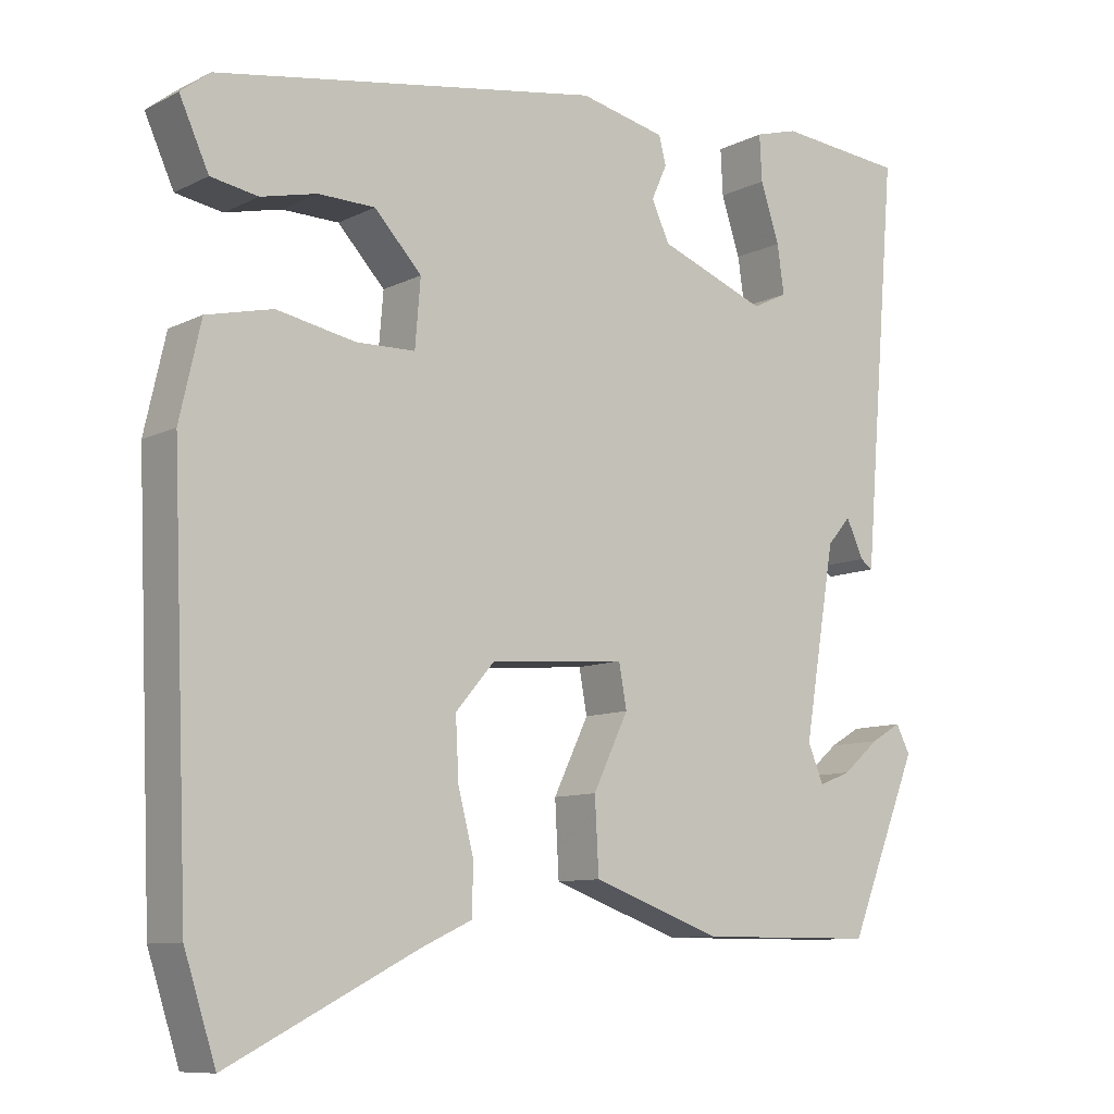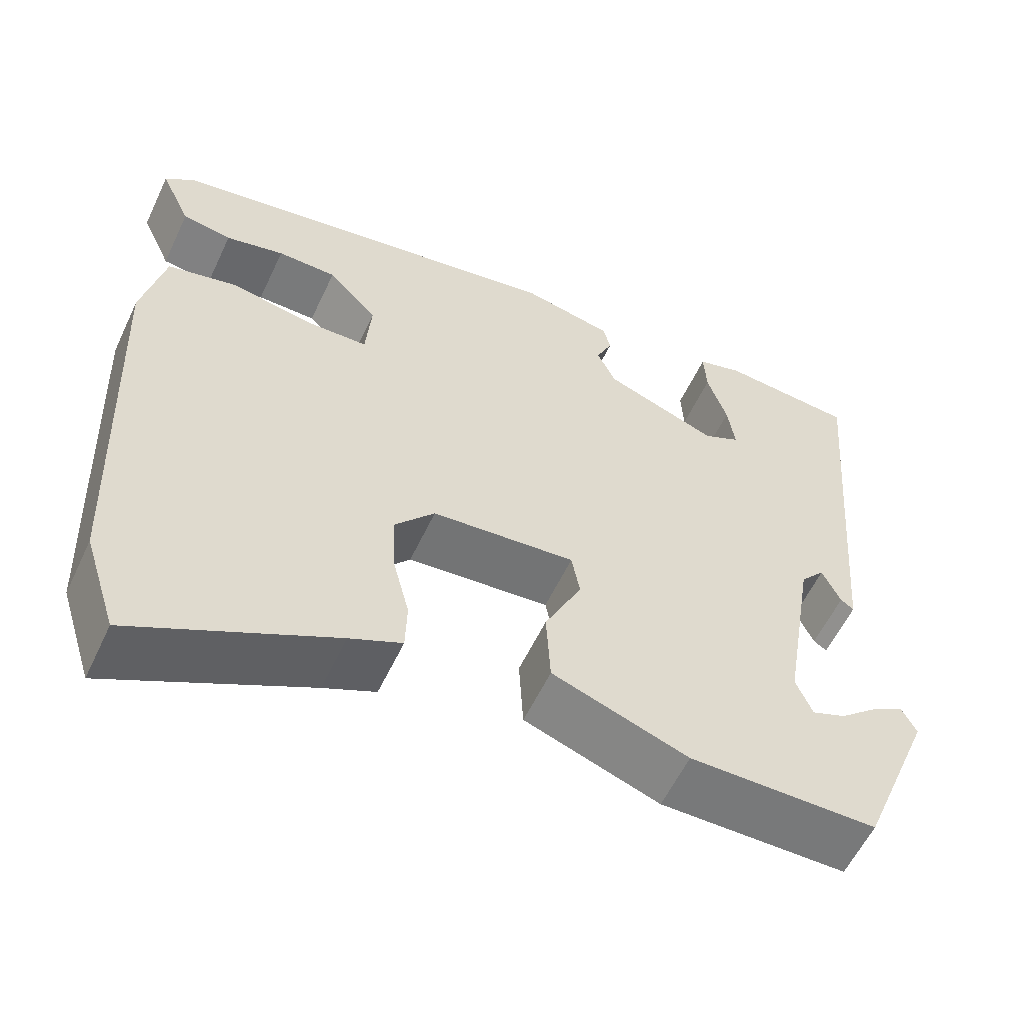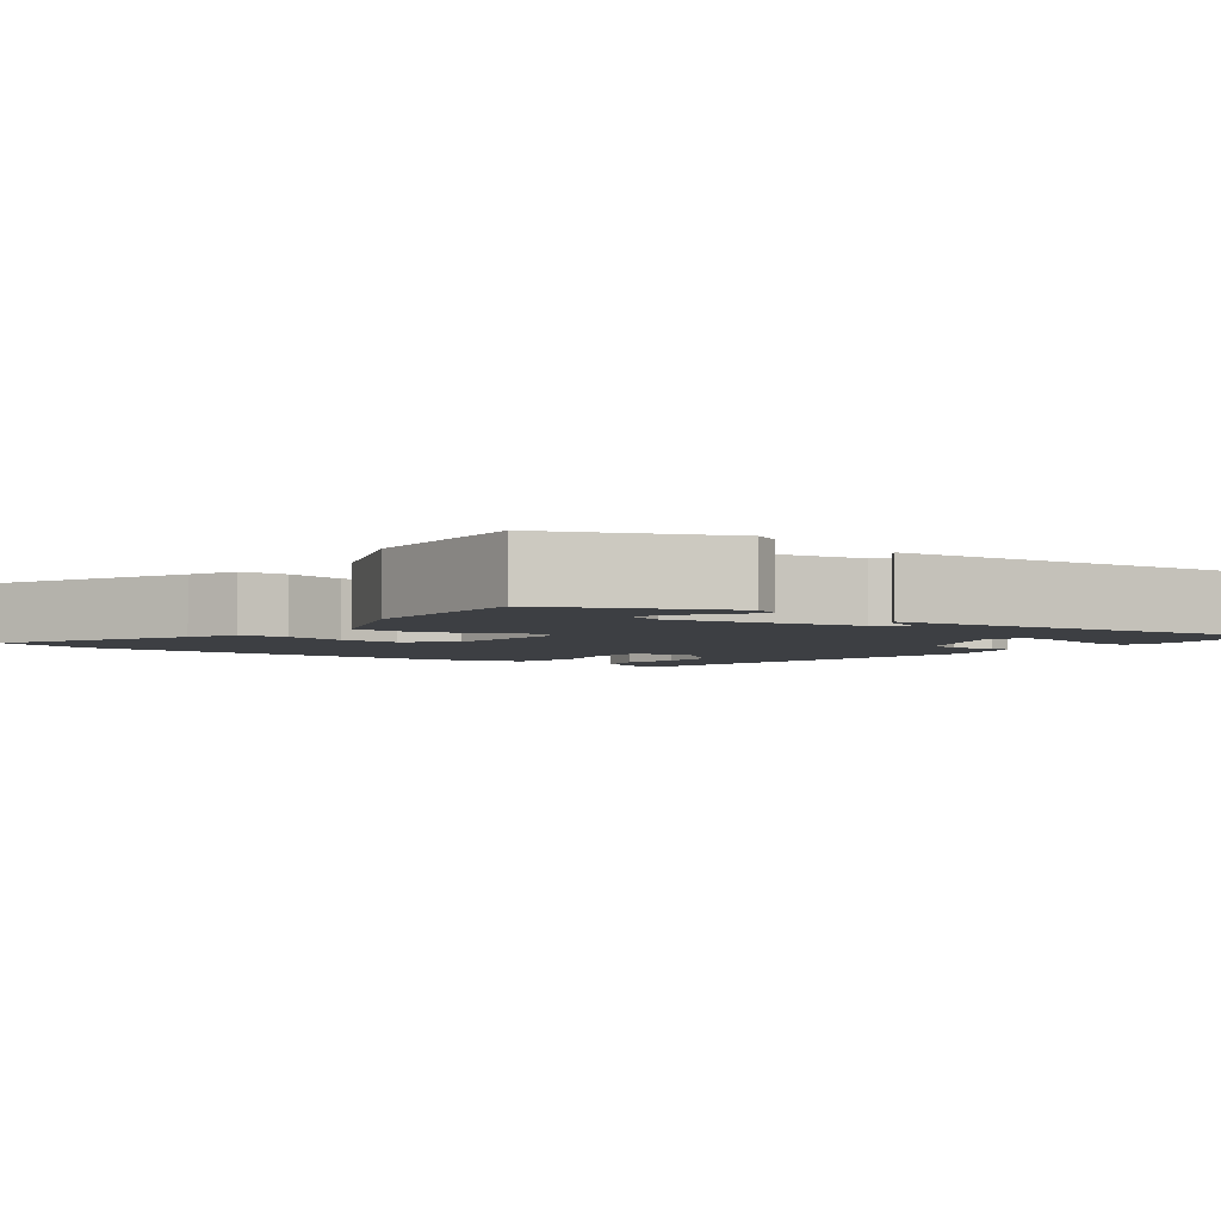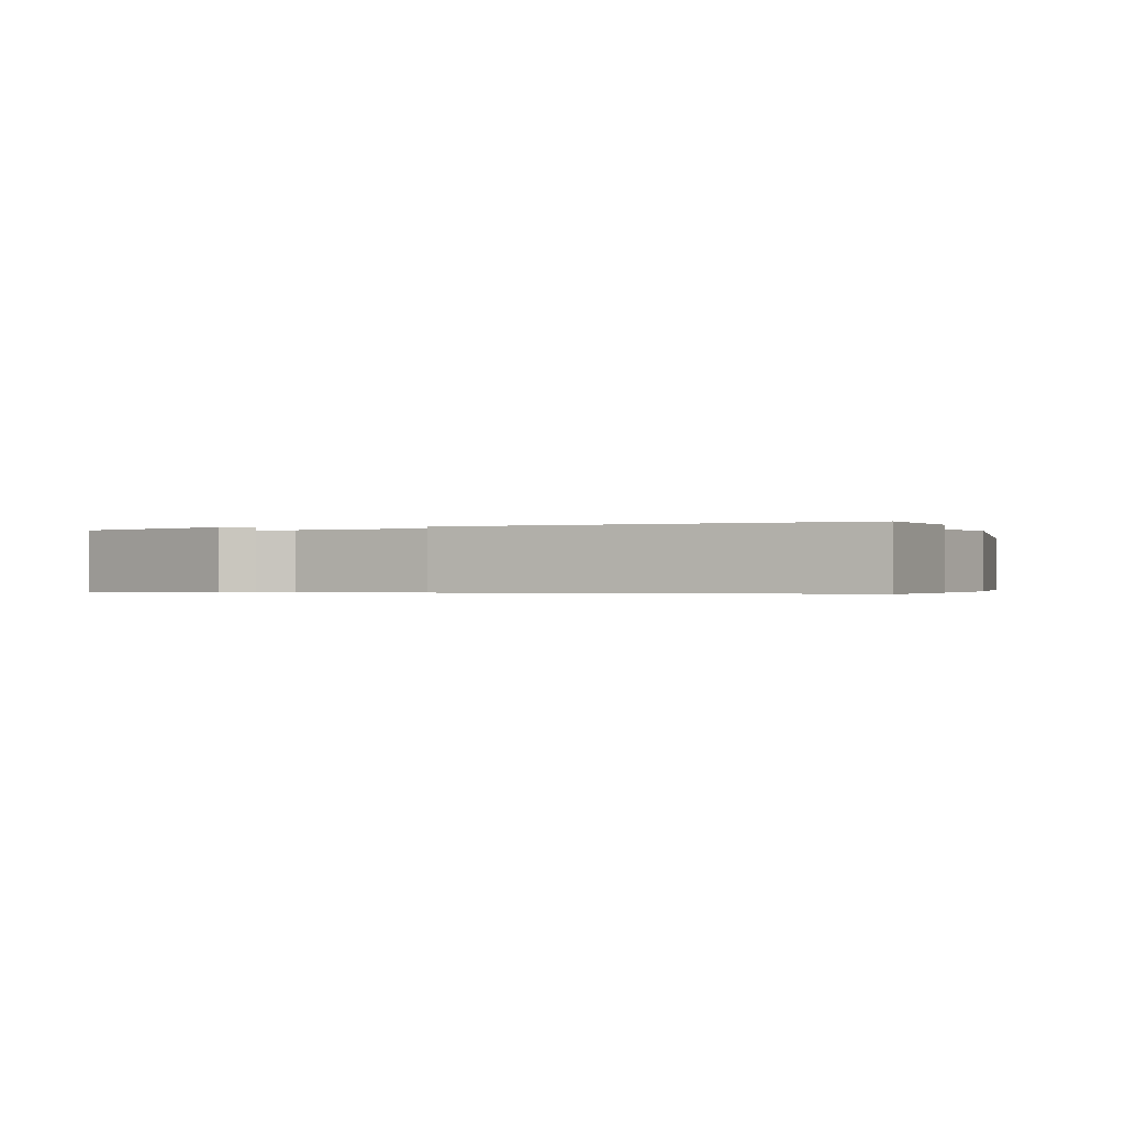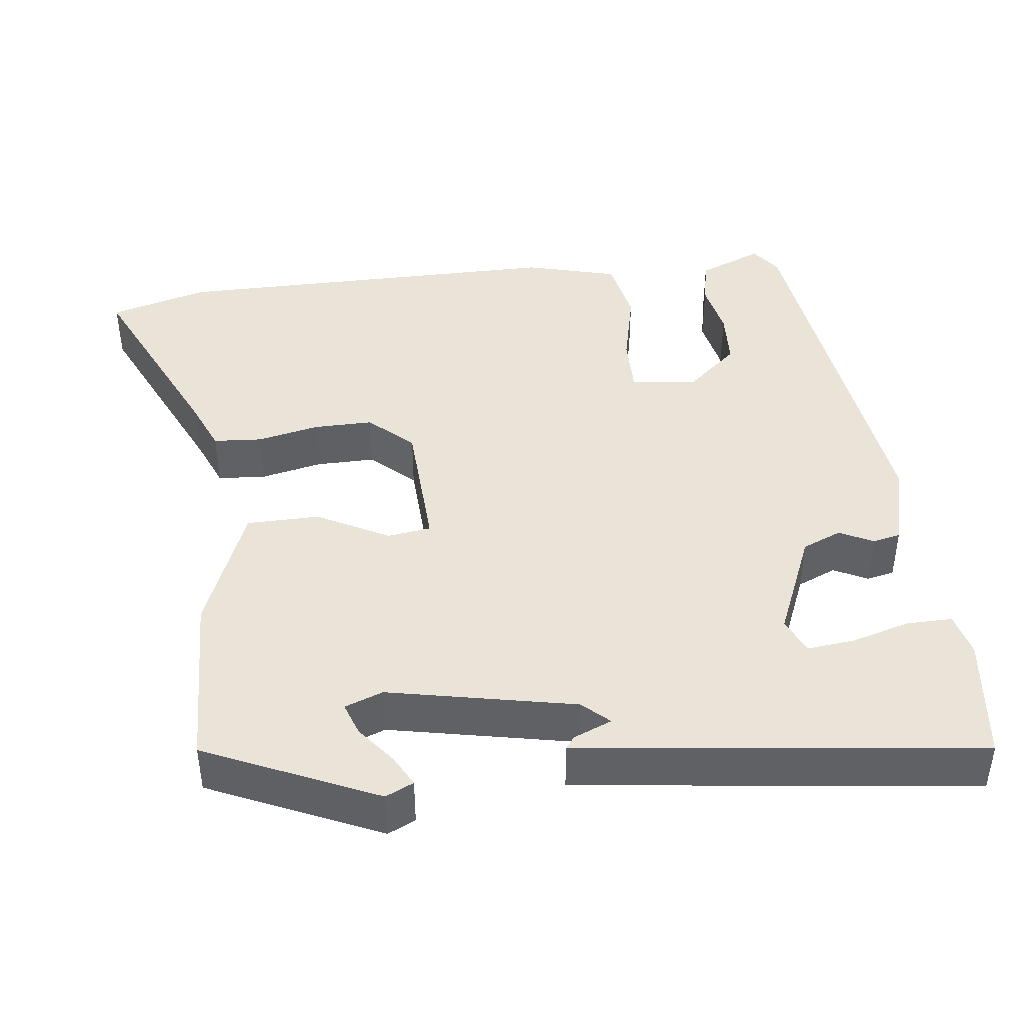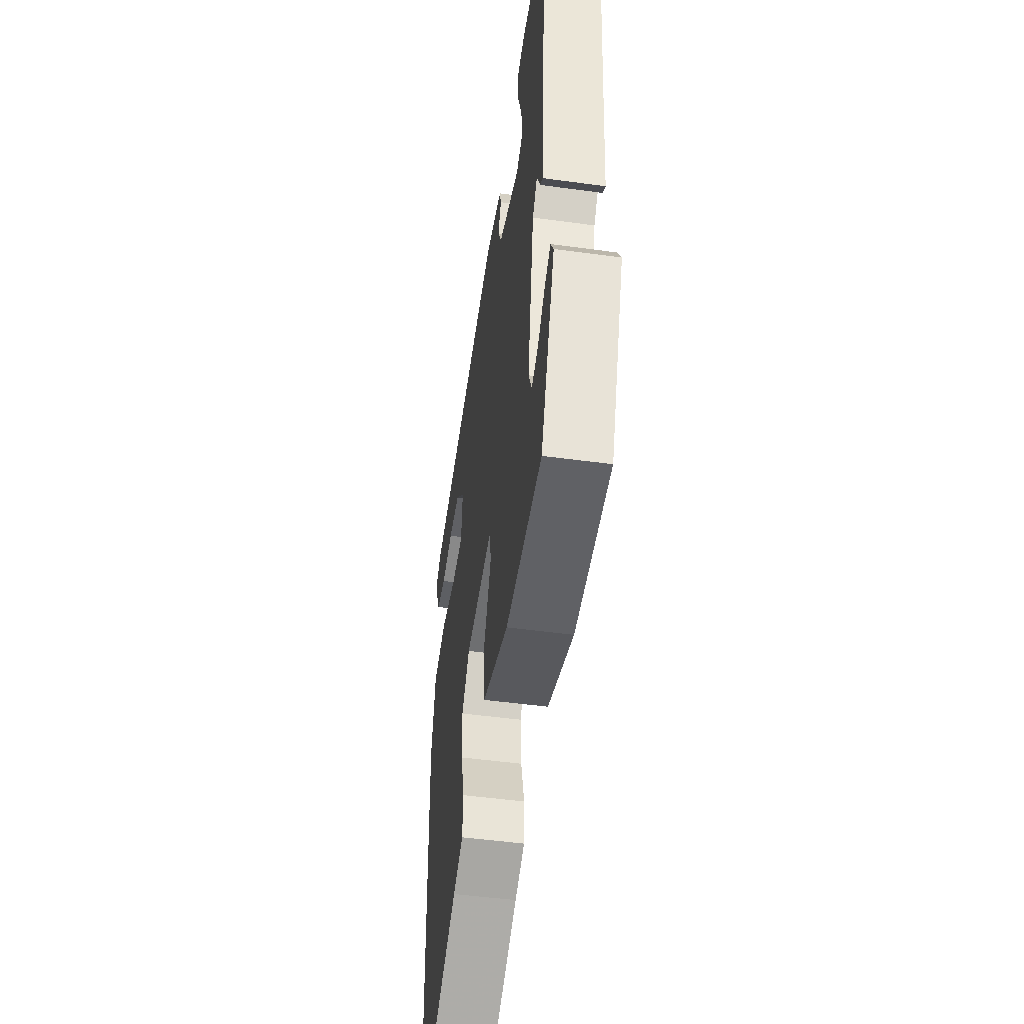
<metadata>
{"format":"obj","ext":"obj","renderer":"f3d","projection":"perspective","resolution":1024,"background":"white","views":[{"elev":-9.6,"azim":141.7,"up":"+Z"},{"elev":-57.8,"azim":154.9,"up":"+Z"},{"elev":-3.8,"azim":-125.2,"up":"+Y"},{"elev":-0.4,"azim":-68.3,"up":"+Y"},{"elev":43.1,"azim":-94.7,"up":"+Y"},{"elev":-49.6,"azim":-98.6,"up":"+Z"}]}
</metadata>
<code>
v 0.493 0.07 0.384
v 0.53 0.07 0.355
v 0.493 0.07 0.274
v 0.433 0.07 0.264
v 0.362 0.07 0.281
v 0.29 0.07 0.28
v 0.23 0.07 0.216
v 0.237 0.07 0.132
v 0.312 0.07 0.13
v 0.412 0.07 0.149
v 0.496 0.07 0.129
v 0.523 0.07 0.01
v 0.502 0.07 -0.493
v 0.462 0.07 -0.617
v 0.221 0.07 -0.494
v 0.158 0.07 -0.465
v 0.156 0.07 -0.403
v 0.176 0.07 -0.325
v 0.18 0.07 -0.249
v 0.131 0.07 -0.192
v -0.043 0.07 -0.177
v -0.053 0.07 -0.232
v -0.008 0.07 -0.325
v -0.013 0.07 -0.418
v -0.178 0.07 -0.477
v -0.406 0.07 -0.476
v -0.496 0.07 -0.254
v -0.478 0.07 -0.219
v -0.439 0.07 -0.242
v -0.392 0.07 -0.282
v -0.351 0.07 -0.298
v -0.331 0.07 -0.25
v -0.371 0.07 -0.01
v -0.401 0.07 0.025
v -0.423 0.07 -0.023
v -0.439 0.07 -0.034
v -0.451 0.07 0.111
v -0.482 0.07 0.479
v -0.32 0.07 0.493
v -0.265 0.07 0.477
v -0.268 0.07 0.419
v -0.292 0.07 0.346
v -0.301 0.07 0.285
v -0.256 0.07 0.263
v -0.119 0.07 0.315
v -0.096 0.07 0.364
v -0.116 0.07 0.408
v -0.107 0.07 0.443
v 0.003 0.07 0.467
v 0.493 0 0.384
v 0.53 0 0.355
v 0.493 0 0.274
v 0.433 0 0.264
v 0.362 0 0.281
v 0.29 0 0.28
v 0.23 0 0.216
v 0.237 0 0.132
v 0.312 0 0.13
v 0.412 0 0.149
v 0.496 0 0.129
v 0.523 0 0.01
v 0.502 0 -0.493
v 0.462 0 -0.617
v 0.221 0 -0.494
v 0.158 0 -0.465
v 0.156 0 -0.403
v 0.176 0 -0.325
v 0.18 0 -0.249
v 0.131 0 -0.192
v -0.043 0 -0.177
v -0.053 0 -0.232
v -0.008 0 -0.325
v -0.013 0 -0.418
v -0.178 0 -0.477
v -0.406 0 -0.476
v -0.496 0 -0.254
v -0.478 0 -0.219
v -0.439 0 -0.242
v -0.392 0 -0.282
v -0.351 0 -0.298
v -0.331 0 -0.25
v -0.371 0 -0.01
v -0.401 0 0.025
v -0.423 0 -0.023
v -0.439 0 -0.034
v -0.451 0 0.111
v -0.482 0 0.479
v -0.32 0 0.493
v -0.265 0 0.477
v -0.268 0 0.419
v -0.292 0 0.346
v -0.301 0 0.285
v -0.256 0 0.263
v -0.119 0 0.315
v -0.096 0 0.364
v -0.116 0 0.408
v -0.107 0 0.443
v 0.003 0 0.467
f 1 2 3
f 49 1 3
f 48 49 3
f 47 48 3
f 46 47 3
f 45 46 3
f 40 41 42
f 39 40 42
f 38 39 42
f 37 38 42
f 37 42 43
f 36 37 43
f 35 36 43
f 34 35 43
f 33 34 43 44
f 28 29 30
f 27 28 30
f 26 27 30
f 25 26 30
f 25 30 31
f 25 31 32
f 24 25 32
f 23 24 32
f 22 23 32
f 15 16 17 18
f 15 18 19
f 14 15 19
f 13 14 19
f 12 13 19
f 11 12 19
f 10 11 19
f 9 10 19
f 8 9 19 20
f 3 4 5
f 45 3 5
f 45 5 6
f 33 44 45
f 32 33 45
f 22 32 45
f 21 22 45
f 20 21 45
f 8 20 45
f 7 8 45
f 6 7 45
f 52 51 50
f 52 50 98
f 52 98 97
f 52 97 96
f 52 96 95
f 52 95 94
f 91 90 89
f 91 89 88
f 91 88 87
f 91 87 86
f 92 91 86
f 92 86 85
f 92 85 84
f 92 84 83
f 93 92 83 82
f 79 78 77
f 79 77 76
f 79 76 75
f 79 75 74
f 80 79 74
f 81 80 74
f 81 74 73
f 81 73 72
f 81 72 71
f 67 66 65 64
f 68 67 64
f 68 64 63
f 68 63 62
f 68 62 61
f 68 61 60
f 68 60 59
f 68 59 58
f 69 68 58 57
f 54 53 52
f 54 52 94
f 55 54 94
f 94 93 82
f 94 82 81
f 94 81 71
f 94 71 70
f 94 70 69
f 94 69 57
f 94 57 56
f 94 56 55
f 1 50 51 2
f 2 51 52 3
f 3 52 53 4
f 4 53 54 5
f 5 54 55 6
f 6 55 56 7
f 7 56 57 8
f 8 57 58 9
f 9 58 59 10
f 10 59 60 11
f 11 60 61 12
f 12 61 62 13
f 13 62 63 14
f 14 63 64 15
f 15 64 65 16
f 16 65 66 17
f 17 66 67 18
f 18 67 68 19
f 19 68 69 20
f 20 69 70 21
f 21 70 71 22
f 22 71 72 23
f 23 72 73 24
f 24 73 74 25
f 25 74 75 26
f 26 75 76 27
f 27 76 77 28
f 28 77 78 29
f 29 78 79 30
f 30 79 80 31
f 31 80 81 32
f 32 81 82 33
f 33 82 83 34
f 34 83 84 35
f 35 84 85 36
f 36 85 86 37
f 37 86 87 38
f 38 87 88 39
f 39 88 89 40
f 40 89 90 41
f 41 90 91 42
f 42 91 92 43
f 43 92 93 44
f 44 93 94 45
f 45 94 95 46
f 46 95 96 47
f 47 96 97 48
f 48 97 98 49
f 49 98 50 1

</code>
